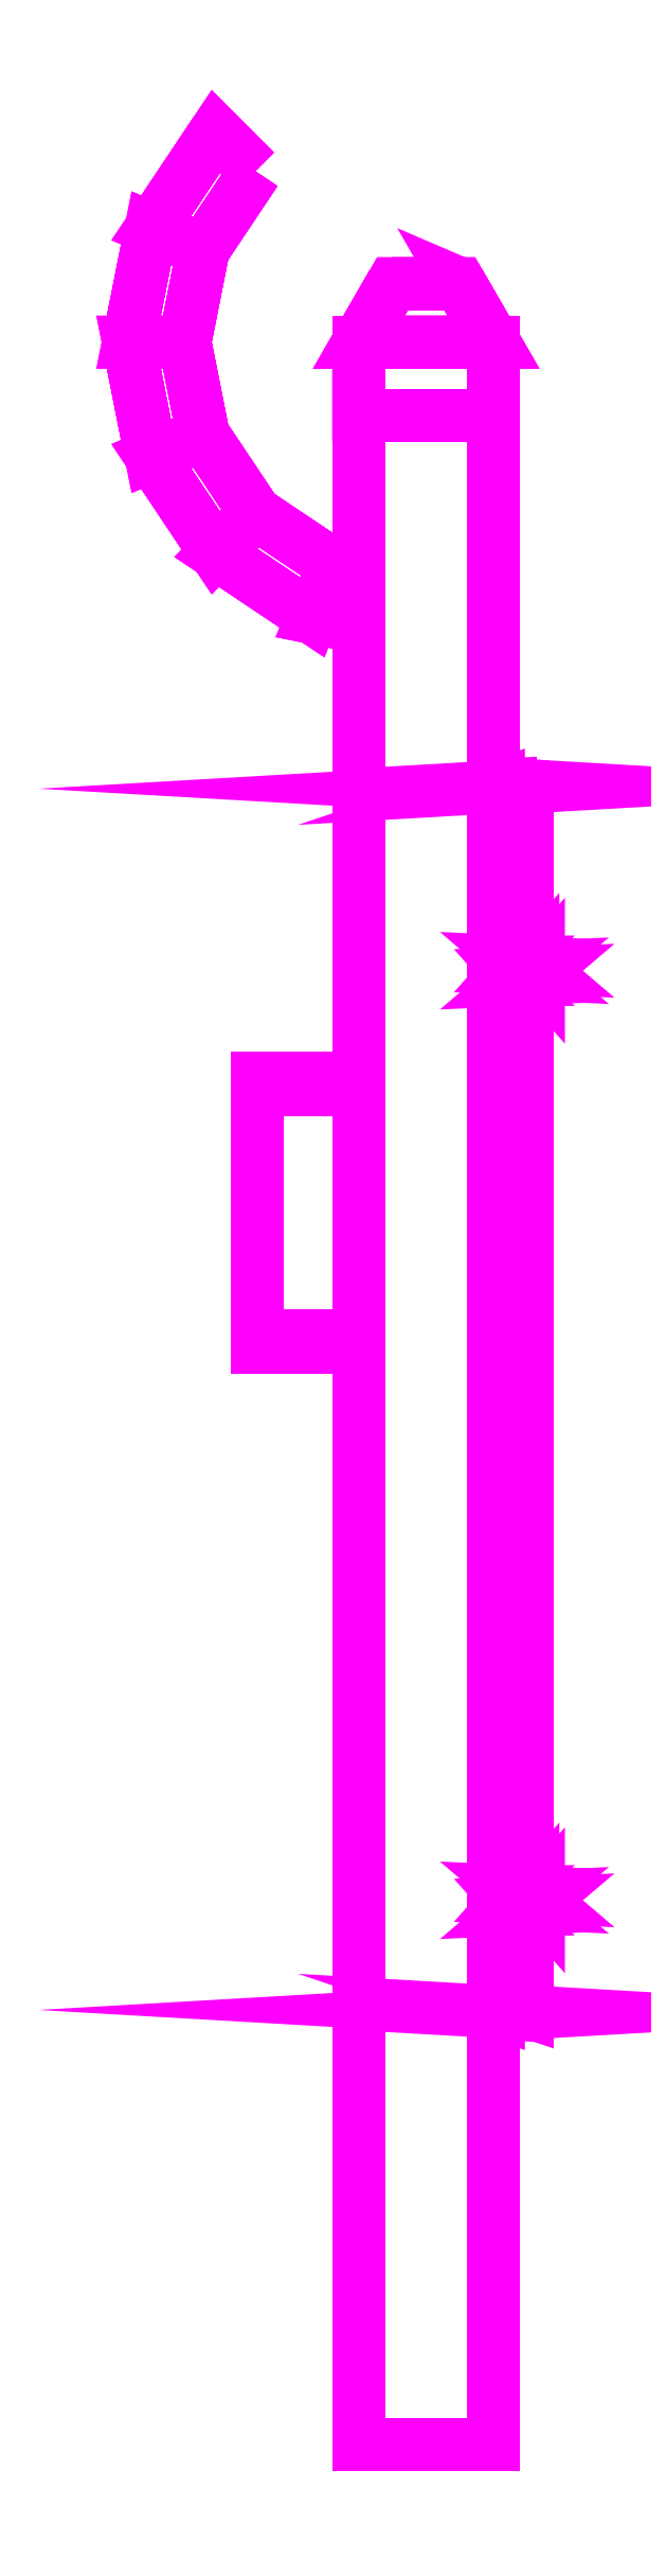
<metadata>
{"format":"dxf","ext":"dxf","renderer":"ezdxf+matplotlib","layout":"modelspace","background":"white","min_lineweight":24,"dpi":150}
</metadata>
<code>
0
SECTION
2
ENTITIES
0
3DFACE
8
TRAIL1
10
-0.12
20
-0.13
30
0.4
11
-0.12
21
-3.74
31
-0.02
12
-0.12
22
-3.74
32
0.21
13
-0.12
23
-0.13
33
0.91
0
3DFACE
8
TRAIL1
10
0.12
20
-3.74
30
0.21
11
0.12
21
-3.74
31
-0.02
12
0.12
22
-0.13
32
0.4
13
0.12
23
-0.13
33
0.91
0
3DFACE
8
TRAIL1
10
0.12
20
-0.13
30
0.82
11
0.12
21
-0.13
31
0.49
12
-0.12
22
-0.13
32
0.49
13
-0.12
23
-0.13
33
0.82
0
3DFACE
8
TRAIL1
10
0.12
20
-0.13
30
0.4
11
0.12
21
-3.74
31
-0.02
12
-0.12
22
-3.74
32
-0.02
13
-0.12
23
-0.13
33
0.4
0
3DFACE
8
TRAIL1
10
-0.12
20
-0.13
30
0.91
11
-0.12
21
-3.74
31
0.21
12
0.12
22
-3.74
32
0.21
13
0.12
23
-0.13
33
0.91
0
3DFACE
8
TRAIL1
10
-0.12
20
2e-16
30
0.82
11
-0.12
21
-0.13
31
0.82
12
-0.12
22
-0.13
32
0.91
13
-0.12
23
1.7e-15
33
0.91
0
3DFACE
8
TRAIL1
10
0.12
20
-0.13
30
0.91
11
0.12
21
-0.13
31
0.82
12
0.12
22
0
32
0.82
13
0.12
23
1.6e-15
33
0.91
0
3DFACE
8
TRAIL1
10
0.12
20
0
30
0.82
11
0.12
21
-0.13
31
0.82
12
-0.12
22
-0.13
32
0.82
13
-0.12
23
2e-16
33
0.82
0
3DFACE
8
TRAIL1
10
-0.12
20
1.7e-15
30
0.91
11
-0.12
21
-0.13
31
0.91
12
0.12
22
-0.13
32
0.91
13
0.12
23
1.6e-15
33
0.91
0
3DFACE
8
TRAIL1
10
0.12
20
0
30
0.82
11
0.06
21
0.1039
31
0.82
12
0.06
22
0.1039
32
0.91
13
0.12
23
1.6e-15
33
0.91
0
3DFACE
8
TRAIL1
10
0.06
20
0.1039
30
0.82
11
-0.06
21
0.1039
31
0.82
12
-0.06
22
0.1039
32
0.91
13
0.06
23
0.1039
33
0.91
0
3DFACE
8
TRAIL1
10
-0.06
20
0.1039
30
0.82
11
-0.12
21
2e-16
31
0.82
12
-0.12
22
1.7e-15
32
0.91
13
-0.06
23
0.1039
33
0.91
0
3DFACE
8
TRAIL1
10
0.12
20
-0.13
30
0.49
11
0.12
21
-0.13
31
0.4
12
0.12
22
0
32
0.4
13
0.12
23
0
33
0.49
0
3DFACE
8
TRAIL1
10
-0.12
20
2e-16
30
0.4
11
-0.12
21
-0.13
31
0.4
12
-0.12
22
-0.13
32
0.49
13
-0.12
23
2e-16
33
0.49
0
3DFACE
8
TRAIL1
10
0.12
20
0
30
0.4
11
0.12
21
-0.13
31
0.4
12
-0.12
22
-0.13
32
0.4
13
-0.12
23
2e-16
33
0.4
0
3DFACE
8
TRAIL1
10
-0.12
20
2e-16
30
0.49
11
-0.12
21
-0.13
31
0.49
12
0.12
22
-0.13
32
0.49
13
0.12
23
0
33
0.49
0
3DFACE
8
TRAIL1
10
-0.06
20
0.1039
30
0.91
11
-0.12
21
1.7e-15
31
0.91
12
0.12
22
1.6e-15
32
0.91
13
0.06
23
0.1039
33
0.91
0
3DFACE
8
TRAIL1
10
0.06
20
0.1039
30
0.82
11
0.12
21
1.3e-15
31
0.82
12
-0.12
22
1.4e-15
32
0.82
13
-0.06
23
0.1039
33
0.82
0
3DFACE
8
TRAIL1
10
0.06
20
0.1039
30
0.4
11
0.12
21
0
31
0.4
12
-0.12
22
1e-16
32
0.4
13
-0.06
23
0.1039
33
0.4
0
3DFACE
8
TRAIL1
10
-0.06
20
0.1039
30
0.49
11
-0.12
21
1e-16
31
0.49
12
0.12
22
0
32
0.49
13
0.06
23
0.1039
33
0.49
0
3DFACE
8
TRAIL1
10
0.12
20
1.3e-15
30
0.49
11
0.12
21
1.3e-15
31
0.4
12
0.06
22
0.1039
32
0.4
13
0.06
23
0.1039
33
0.49
0
3DFACE
8
TRAIL1
10
0.06
20
0.1039
30
0.49
11
0.06
21
0.1039
31
0.4
12
-0.06
22
0.1039
32
0.4
13
-0.06
23
0.1039
33
0.49
0
3DFACE
8
TRAIL1
10
-0.06
20
0.1039
30
0.49
11
-0.06
21
0.1039
31
0.4
12
-0.12
22
-3e-16
32
0.4
13
-0.12
23
2e-16
33
0.49
0
3DFACE
8
TRAIL1
10
-0.3
20
-1.309
30
0.3311
11
-0.3
21
-1.767
31
0.283
12
-0.3
22
-1.787
32
0.4819
13
-0.3
23
-1.33
33
0.53
0
3DFACE
8
TRAIL1
10
-0.3
20
-1.787
30
0.4819
11
-0.3
21
-1.767
31
0.283
12
-0.12
22
-1.767
32
0.283
13
-0.12
23
-1.787
33
0.4819
0
3DFACE
8
TRAIL1
10
-0.12
20
-1.33
30
0.53
11
-0.12
21
-1.309
31
0.3311
12
-0.3
22
-1.309
32
0.3311
13
-0.3
23
-1.33
33
0.53
0
3DFACE
8
TRAIL1
10
-0.12
20
-1.309
30
0.3311
11
-0.12
21
-1.767
31
0.283
12
-0.3
22
-1.767
32
0.283
13
-0.3
23
-1.309
33
0.3311
0
3DFACE
8
TRAIL1
10
-0.3
20
-1.33
30
0.53
11
-0.3
21
-1.787
31
0.4819
12
-0.12
22
-1.787
32
0.4819
13
-0.12
23
-1.33
33
0.53
0
3DFACE
8
TRAIL1
10
-0.3748
20
0.3748
30
0.51
11
-0.4897
21
0.2028
31
0.51
12
-0.4897
22
0.2028
32
0.61
13
-0.3748
23
0.3748
33
0.61
0
3DFACE
8
TRAIL1
10
-0.4897
20
0.2028
30
0.51
11
-0.53
21
1e-16
31
0.51
12
-0.53
22
1e-16
32
0.61
13
-0.4897
23
0.2028
33
0.61
0
3DFACE
8
TRAIL1
10
-0.53
20
1e-16
30
0.51
11
-0.4897
21
-0.2028
31
0.51
12
-0.4897
22
-0.2028
32
0.61
13
-0.53
23
1e-16
33
0.61
0
3DFACE
8
TRAIL1
10
-0.4897
20
-0.2028
30
0.51
11
-0.3748
21
-0.3748
31
0.51
12
-0.3748
22
-0.3748
32
0.61
13
-0.4897
23
-0.2028
33
0.61
0
3DFACE
8
TRAIL1
10
-0.3748
20
-0.3748
30
0.51
11
-0.2028
21
-0.4897
31
0.51
12
-0.2028
22
-0.4897
32
0.61
13
-0.3748
23
-0.3748
33
0.61
0
3DFACE
8
TRAIL1
10
-0.2028
20
-0.4897
30
0.51
11
-0.12
21
-0.5061
31
0.51
12
-0.12
22
-0.5061
32
0.61
13
-0.2028
23
-0.4897
33
0.61
0
3DFACE
8
TRAIL1
10
-0.3041
20
0.3041
30
0.51
11
-0.3973
21
0.1646
31
0.51
12
-0.3973
22
0.1646
32
0.61
13
-0.3041
23
0.3041
33
0.61
0
3DFACE
8
TRAIL1
10
-0.3973
20
0.1646
30
0.51
11
-0.43
21
1e-16
31
0.51
12
-0.43
22
1e-16
32
0.61
13
-0.3973
23
0.1646
33
0.61
0
3DFACE
8
TRAIL1
10
-0.43
20
1e-16
30
0.51
11
-0.3973
21
-0.1646
31
0.51
12
-0.3973
22
-0.1646
32
0.61
13
-0.43
23
1e-16
33
0.61
0
3DFACE
8
TRAIL1
10
-0.3973
20
-0.1646
30
0.51
11
-0.3041
21
-0.3041
31
0.51
12
-0.3041
22
-0.3041
32
0.61
13
-0.3973
23
-0.1646
33
0.61
0
3DFACE
8
TRAIL1
10
-0.3041
20
-0.3041
30
0.51
11
-0.1646
21
-0.3973
31
0.51
12
-0.1646
22
-0.3973
32
0.61
13
-0.3041
23
-0.3041
33
0.61
0
3DFACE
8
TRAIL1
10
-0.1646
20
-0.3973
30
0.51
11
-0.12
21
-0.4061
31
0.51
12
-0.12
22
-0.4061
32
0.61
13
-0.1646
23
-0.3973
33
0.61
0
3DFACE
8
TRAIL1
10
-0.1646
20
-0.3973
30
0.61
11
-0.12
21
-0.4061
31
0.61
12
-0.12
22
-0.5061
32
0.61
13
-0.2028
23
-0.4897
33
0.61
0
3DFACE
8
TRAIL1
10
-0.3041
20
-0.3041
30
0.61
11
-0.1646
21
-0.3973
31
0.61
12
-0.2028
22
-0.4897
32
0.61
13
-0.3748
23
-0.3748
33
0.61
0
3DFACE
8
TRAIL1
10
-0.3973
20
-0.1646
30
0.61
11
-0.3041
21
-0.3041
31
0.61
12
-0.3748
22
-0.3748
32
0.61
13
-0.4897
23
-0.2028
33
0.61
0
3DFACE
8
TRAIL1
10
-0.43
20
1e-16
30
0.61
11
-0.3973
21
-0.1646
31
0.61
12
-0.4897
22
-0.2028
32
0.61
13
-0.53
23
1e-16
33
0.61
0
3DFACE
8
TRAIL1
10
-0.3973
20
0.1646
30
0.61
11
-0.43
21
1e-16
31
0.61
12
-0.53
22
1e-16
32
0.61
13
-0.4897
23
0.2028
33
0.61
0
3DFACE
8
TRAIL1
10
-0.3041
20
0.3041
30
0.61
11
-0.3973
21
0.1646
31
0.61
12
-0.4897
22
0.2028
32
0.61
13
-0.3748
23
0.3748
33
0.61
0
3DFACE
8
TRAIL1
10
-0.3041
20
0.3041
30
0.51
11
-0.3973
21
0.1646
31
0.51
12
-0.4897
22
0.2028
32
0.51
13
-0.3748
23
0.3748
33
0.51
0
3DFACE
8
TRAIL1
10
-0.3973
20
0.1646
30
0.51
11
-0.43
21
1e-16
31
0.51
12
-0.53
22
1e-16
32
0.51
13
-0.4897
23
0.2028
33
0.51
0
3DFACE
8
TRAIL1
10
-0.43
20
1e-16
30
0.51
11
-0.3973
21
-0.1646
31
0.51
12
-0.4897
22
-0.2028
32
0.51
13
-0.53
23
1e-16
33
0.51
0
3DFACE
8
TRAIL1
10
-0.3973
20
-0.1646
30
0.51
11
-0.3041
21
-0.3041
31
0.51
12
-0.3748
22
-0.3748
32
0.51
13
-0.4897
23
-0.2028
33
0.51
0
3DFACE
8
TRAIL1
10
-0.3041
20
-0.3041
30
0.51
11
-0.1646
21
-0.3973
31
0.51
12
-0.2028
22
-0.4897
32
0.51
13
-0.3748
23
-0.3748
33
0.51
0
3DFACE
8
TRAIL1
10
-0.1646
20
-0.3973
30
0.51
11
-0.12
21
-0.4061
31
0.51
12
-0.12
22
-0.5061
32
0.51
13
-0.2028
23
-0.4897
33
0.51
0
3DFACE
8
TRAIL1
10
0.19
20
-1.132
30
0.5086
11
0.18
21
-1.121
31
0.5001
12
0.18
22
-1.115
32
0.4604
13
0.19
23
-1.124
33
0.4492
0
3DFACE
8
TRAIL1
10
0.18
20
-1.121
30
0.5001
11
0.19
21
-1.112
31
0.5114
12
0.19
22
-1.104
32
0.4519
13
0.18
23
-1.115
33
0.4604
0
3DFACE
8
TRAIL1
10
0.19
20
-1.112
30
0.5114
11
0.2
21
-1.124
31
0.5199
12
0.2
22
-1.113
32
0.4406
13
0.19
23
-1.104
33
0.4519
0
3DFACE
8
TRAIL1
10
0.2
20
-1.124
30
0.5199
11
0.19
21
-1.132
31
0.5086
12
0.19
22
-1.124
32
0.4492
13
0.2
23
-1.113
33
0.4406
0
3DFACE
8
TRAIL1
10
0.16
20
-1.103
30
0.442
11
0.15
21
-1.114
31
0.4505
12
0.18
22
-1.115
32
0.4604
13
0.19
23
-1.104
33
0.4519
0
3DFACE
8
TRAIL1
10
0.15
20
-1.114
30
0.4505
11
0.16
21
-1.123
31
0.4393
12
0.19
22
-1.124
32
0.4492
13
0.18
23
-1.115
33
0.4604
0
3DFACE
8
TRAIL1
10
0.16
20
-1.123
30
0.4393
11
0.17
21
-1.111
31
0.4307
12
0.2
22
-1.113
32
0.4406
13
0.19
23
-1.124
33
0.4492
0
3DFACE
8
TRAIL1
10
0.17
20
-1.111
30
0.4307
11
0.16
21
-1.103
31
0.442
12
0.19
22
-1.104
32
0.4519
13
0.2
23
-1.113
33
0.4406
0
3DFACE
8
TRAIL1
10
0.16
20
-1.103
30
0.442
11
0.17
21
-1.111
31
0.4307
12
0.12
22
-1.111
32
0.4307
13
0.12
23
-1.103
33
0.442
0
3DFACE
8
TRAIL1
10
0.17
20
-1.111
30
0.4307
11
0.16
21
-1.123
31
0.4393
12
0.12
22
-1.123
32
0.4393
13
0.12
23
-1.111
33
0.4307
0
3DFACE
8
TRAIL1
10
0.16
20
-1.123
30
0.4393
11
0.15
21
-1.114
31
0.4505
12
0.12
22
-1.114
32
0.4505
13
0.12
23
-1.123
33
0.4393
0
3DFACE
8
TRAIL1
10
0.15
20
-1.114
30
0.4505
11
0.16
21
-1.103
31
0.442
12
0.12
22
-1.103
32
0.442
13
0.12
23
-1.114
33
0.4505
0
3DFACE
8
TRAIL1
10
0.16
20
-1.134
30
0.5185
11
0.17
21
-1.125
31
0.5298
12
0.12
22
-1.125
32
0.5298
13
0.12
23
-1.134
33
0.5185
0
3DFACE
8
TRAIL1
10
0.17
20
-1.125
30
0.5298
11
0.16
21
-1.114
31
0.5213
12
0.12
22
-1.114
32
0.5213
13
0.12
23
-1.125
33
0.5298
0
3DFACE
8
TRAIL1
10
0.16
20
-1.114
30
0.5213
11
0.15
21
-1.122
31
0.51
12
0.12
22
-1.122
32
0.51
13
0.12
23
-1.114
33
0.5213
0
3DFACE
8
TRAIL1
10
0.15
20
-1.122
30
0.51
11
0.16
21
-1.134
31
0.5185
12
0.12
22
-1.134
32
0.5185
13
0.12
23
-1.122
33
0.51
0
3DFACE
8
TRAIL1
10
0.16
20
-1.134
30
0.5185
11
0.15
21
-1.122
31
0.51
12
0.18
22
-1.121
32
0.5001
13
0.19
23
-1.132
33
0.5086
0
3DFACE
8
TRAIL1
10
0.15
20
-1.122
30
0.51
11
0.16
21
-1.114
31
0.5213
12
0.19
22
-1.112
32
0.5114
13
0.18
23
-1.121
33
0.5001
0
3DFACE
8
TRAIL1
10
0.16
20
-1.114
30
0.5213
11
0.17
21
-1.125
31
0.5298
12
0.2
22
-1.124
32
0.5199
13
0.19
23
-1.112
33
0.5114
0
3DFACE
8
TRAIL1
10
0.17
20
-1.125
30
0.5298
11
0.16
21
-1.134
31
0.5185
12
0.19
22
-1.132
32
0.5086
13
0.2
23
-1.124
33
0.5199
0
3DFACE
8
TRAIL1
10
0.19
20
-2.786
30
0.2762
11
0.18
21
-2.775
31
0.2676
12
0.18
22
-2.769
32
0.228
13
0.19
23
-2.778
33
0.2167
0
3DFACE
8
TRAIL1
10
0.18
20
-2.775
30
0.2676
11
0.19
21
-2.766
31
0.2789
12
0.19
22
-2.758
32
0.2195
13
0.18
23
-2.769
33
0.228
0
3DFACE
8
TRAIL1
10
0.19
20
-2.766
30
0.2789
11
0.2
21
-2.778
31
0.2874
12
0.2
22
-2.766
32
0.2082
13
0.19
23
-2.758
33
0.2195
0
3DFACE
8
TRAIL1
10
0.2
20
-2.778
30
0.2874
11
0.19
21
-2.786
31
0.2762
12
0.19
22
-2.778
32
0.2167
13
0.2
23
-2.766
33
0.2082
0
3DFACE
8
TRAIL1
10
0.16
20
-2.756
30
0.2096
11
0.17
21
-2.765
31
0.1983
12
0.12
22
-2.765
32
0.1983
13
0.12
23
-2.756
33
0.2096
0
3DFACE
8
TRAIL1
10
0.17
20
-2.765
30
0.1983
11
0.16
21
-2.776
31
0.2068
12
0.12
22
-2.776
32
0.2068
13
0.12
23
-2.765
33
0.1983
0
3DFACE
8
TRAIL1
10
0.16
20
-2.776
30
0.2068
11
0.15
21
-2.768
31
0.2181
12
0.12
22
-2.768
32
0.2181
13
0.12
23
-2.776
33
0.2068
0
3DFACE
8
TRAIL1
10
0.15
20
-2.768
30
0.2181
11
0.16
21
-2.756
31
0.2096
12
0.12
22
-2.756
32
0.2096
13
0.12
23
-2.768
33
0.2181
0
3DFACE
8
TRAIL1
10
0.16
20
-2.756
30
0.2096
11
0.15
21
-2.768
31
0.2181
12
0.18
22
-2.769
32
0.228
13
0.19
23
-2.758
33
0.2195
0
3DFACE
8
TRAIL1
10
0.15
20
-2.768
30
0.2181
11
0.16
21
-2.776
31
0.2068
12
0.19
22
-2.778
32
0.2167
13
0.18
23
-2.769
33
0.228
0
3DFACE
8
TRAIL1
10
0.16
20
-2.776
30
0.2068
11
0.17
21
-2.765
31
0.1983
12
0.2
22
-2.766
32
0.2082
13
0.19
23
-2.778
33
0.2167
0
3DFACE
8
TRAIL1
10
0.17
20
-2.765
30
0.1983
11
0.16
21
-2.756
31
0.2096
12
0.19
22
-2.758
32
0.2195
13
0.2
23
-2.766
33
0.2082
0
3DFACE
8
TRAIL1
10
0.16
20
-2.787
30
0.2861
11
0.15
21
-2.776
31
0.2775
12
0.18
22
-2.775
32
0.2676
13
0.19
23
-2.786
33
0.2762
0
3DFACE
8
TRAIL1
10
0.15
20
-2.776
30
0.2775
11
0.16
21
-2.768
31
0.2888
12
0.19
22
-2.766
32
0.2789
13
0.18
23
-2.775
33
0.2676
0
3DFACE
8
TRAIL1
10
0.16
20
-2.768
30
0.2888
11
0.17
21
-2.779
31
0.2973
12
0.2
22
-2.778
32
0.2874
13
0.19
23
-2.766
33
0.2789
0
3DFACE
8
TRAIL1
10
0.17
20
-2.779
30
0.2973
11
0.16
21
-2.787
31
0.2861
12
0.19
22
-2.786
32
0.2762
13
0.2
23
-2.778
33
0.2874
0
3DFACE
8
TRAIL1
10
0.16
20
-2.787
30
0.2861
11
0.17
21
-2.779
31
0.2973
12
0.12
22
-2.779
32
0.2973
13
0.12
23
-2.787
33
0.2861
0
3DFACE
8
TRAIL1
10
0.17
20
-2.779
30
0.2973
11
0.16
21
-2.768
31
0.2888
12
0.12
22
-2.768
32
0.2888
13
0.12
23
-2.779
33
0.2973
0
3DFACE
8
TRAIL1
10
0.16
20
-2.768
30
0.2888
11
0.15
21
-2.776
31
0.2775
12
0.12
22
-2.776
32
0.2775
13
0.12
23
-2.768
33
0.2888
0
3DFACE
8
TRAIL1
10
0.15
20
-2.776
30
0.2775
11
0.16
21
-2.787
31
0.2861
12
0.12
22
-2.787
32
0.2861
13
0.12
23
-2.776
33
0.2775
0
3DFACE
8
TRAIL1
10
0.18
20
-0.7914
30
0.5262
11
0.1712
21
-0.7944
31
0.5472
12
0.1712
22
-2.973
32
0.241
13
0.18
23
-2.97
33
0.22
0
3DFACE
8
TRAIL1
10
0.1712
20
-0.7944
30
0.5472
11
0.15
21
-0.7956
31
0.5559
12
0.15
22
-2.974
32
0.2497
13
0.1712
23
-2.973
33
0.241
0
3DFACE
8
TRAIL1
10
0.15
20
-0.7956
30
0.5559
11
0.1288
21
-0.7944
31
0.5472
12
0.1288
22
-2.973
32
0.241
13
0.15
23
-2.974
33
0.2497
0
3DFACE
8
TRAIL1
10
0.1288
20
-0.7944
30
0.5472
11
0.12
21
-0.7914
31
0.5262
12
0.12
22
-2.97
32
0.22
13
0.1288
23
-2.973
33
0.241
0
3DFACE
8
TRAIL1
10
0.12
20
-0.7914
30
0.5262
11
0.1288
21
-0.7885
31
0.5052
12
0.1288
22
-2.967
32
0.199
13
0.12
23
-2.97
33
0.22
0
3DFACE
8
TRAIL1
10
0.1288
20
-0.7885
30
0.5052
11
0.15
21
-0.7872
31
0.4965
12
0.15
22
-2.966
32
0.1903
13
0.1288
23
-2.967
33
0.199
0
3DFACE
8
TRAIL1
10
0.15
20
-0.7872
30
0.4965
11
0.1712
21
-0.7885
31
0.5052
12
0.1712
22
-2.967
32
0.199
13
0.15
23
-2.966
33
0.1903
0
3DFACE
8
TRAIL1
10
0.1712
20
-0.7885
30
0.5052
11
0.18
21
-0.7914
31
0.5262
12
0.18
22
-2.97
32
0.22
13
0.1712
23
-2.967
33
0.199
0
3DFACE
8
TRAIL1
10
0.15
20
-2.974
30
0.2497
11
0.1288
21
-2.973
31
0.241
12
0.12
22
-2.97
32
0.22
13
0.1712
23
-2.973
33
0.241
0
3DFACE
8
TRAIL1
10
0.1712
20
-2.973
30
0.241
11
0.12
21
-2.97
31
0.22
12
0.1288
22
-2.967
32
0.199
13
0.18
23
-2.97
33
0.22
0
3DFACE
8
TRAIL1
10
0.18
20
-2.97
30
0.22
11
0.1288
21
-2.967
31
0.199
12
0.15
22
-2.966
32
0.1903
13
0.1712
23
-2.967
33
0.199
0
3DFACE
8
TRAIL1
10
0.1712
20
-0.7885
30
0.5052
11
0.12
21
-0.7914
31
0.5262
12
0.1288
22
-0.7944
32
0.5472
13
0.18
23
-0.7914
33
0.5262
0
3DFACE
8
TRAIL1
10
0.15
20
-0.7872
30
0.4965
11
0.1288
21
-0.7885
31
0.5052
12
0.12
22
-0.7914
32
0.5262
13
0.1712
23
-0.7885
33
0.5052
0
3DFACE
8
TRAIL1
10
0.18
20
-0.7914
30
0.5262
11
0.1288
21
-0.7944
31
0.5472
12
0.15
22
-0.7956
32
0.5559
13
0.1712
23
-0.7944
33
0.5472
0
VIEWPORT
8
0
10
144.7
20
101.2
30
0
40
391.1
41
222.2
68
     2
69
     1
0
VIEWPORT
8
0
10
139.2
20
100.8
30
0
40
222.8
41
161.3
68
     1
69
     2
0
ENDSEC
0
EOF

</code>
